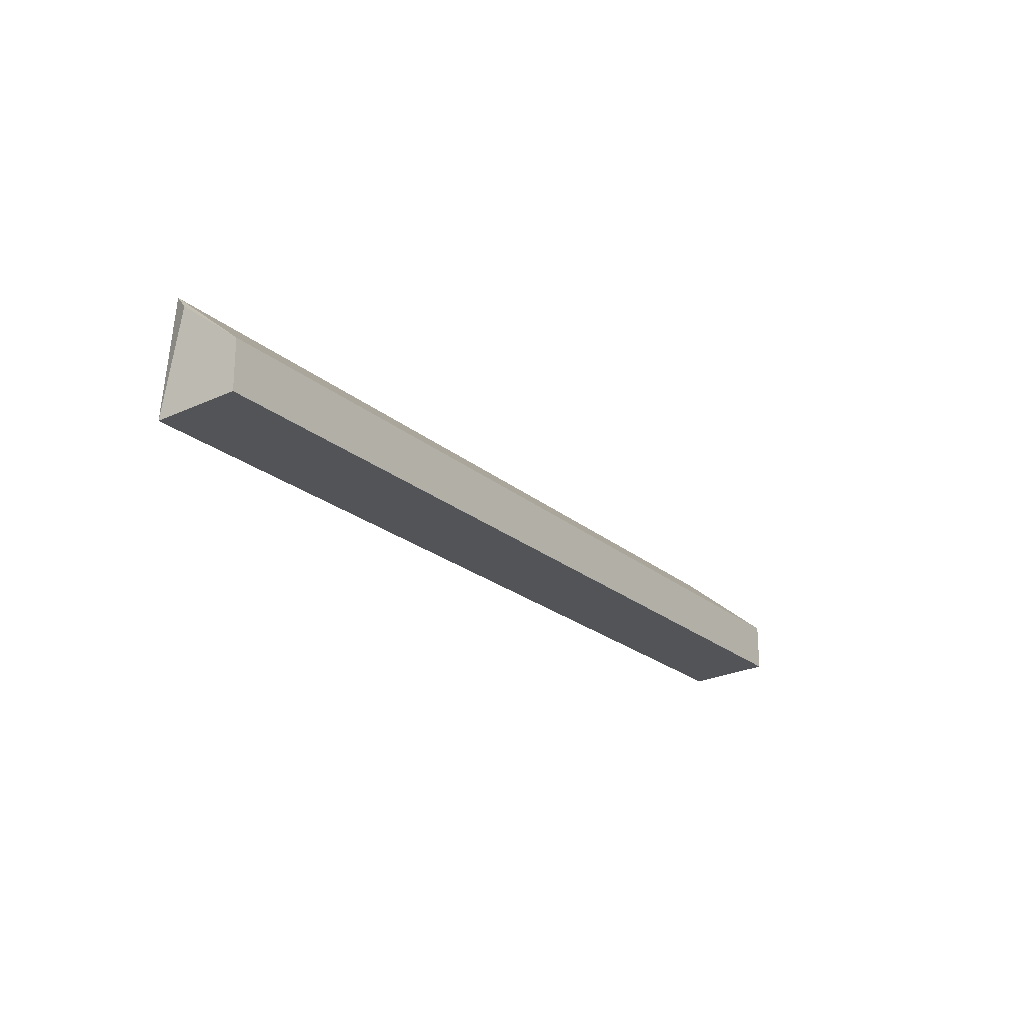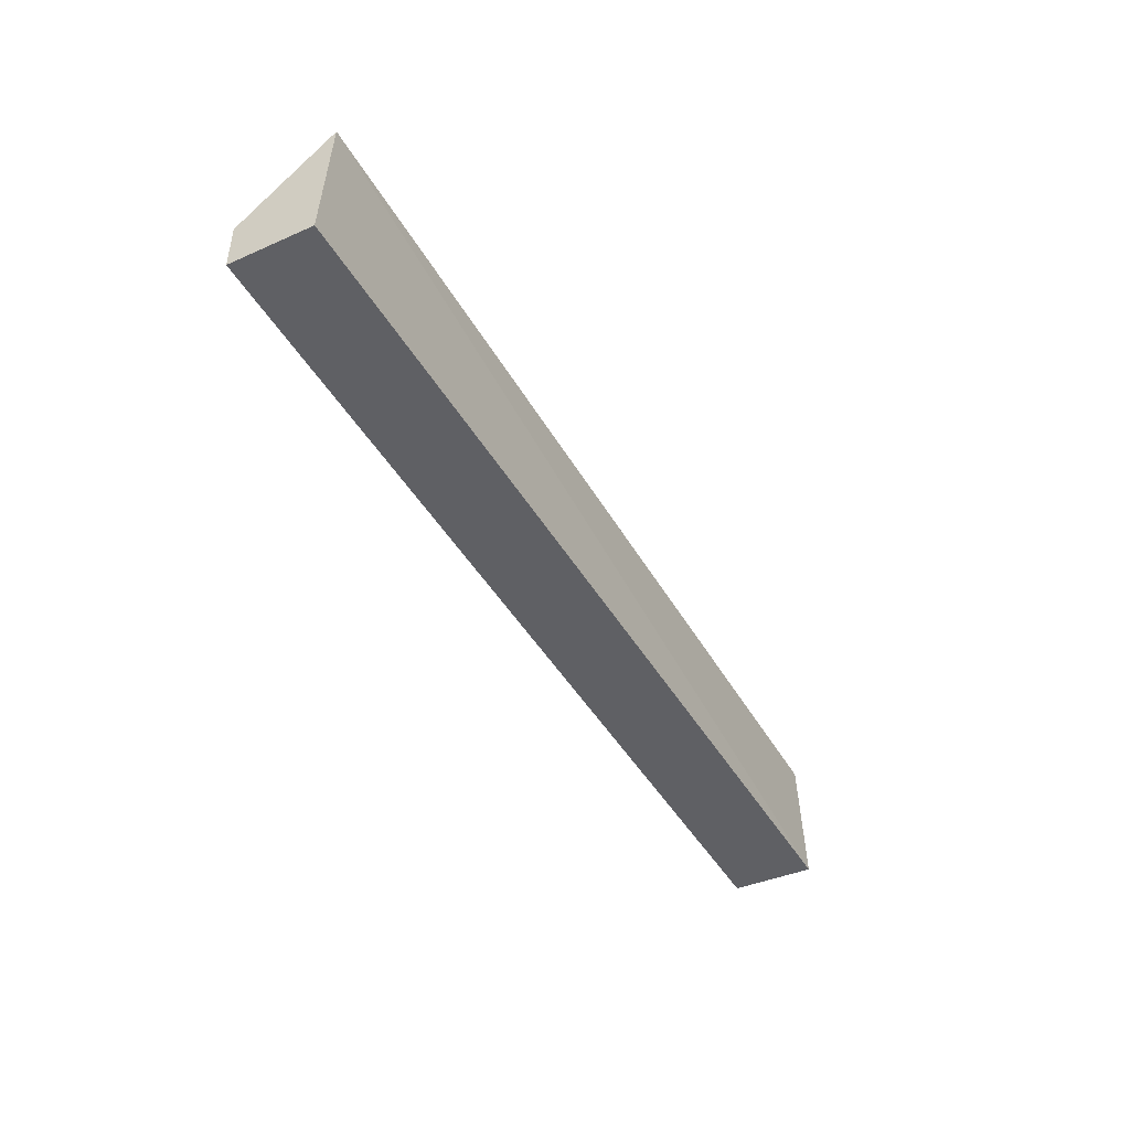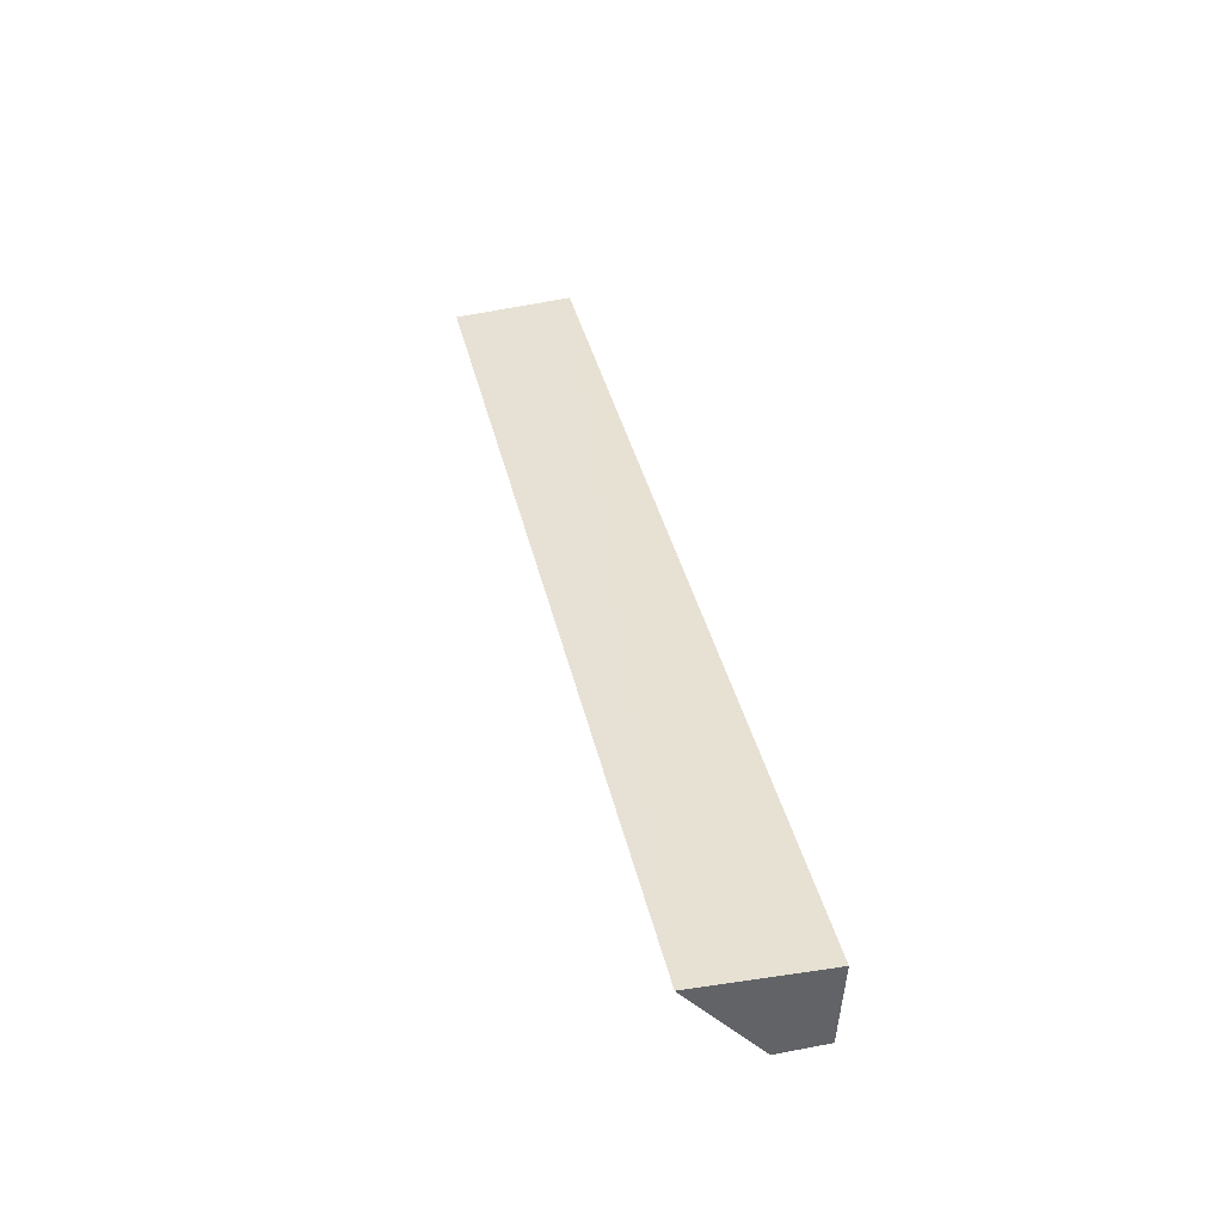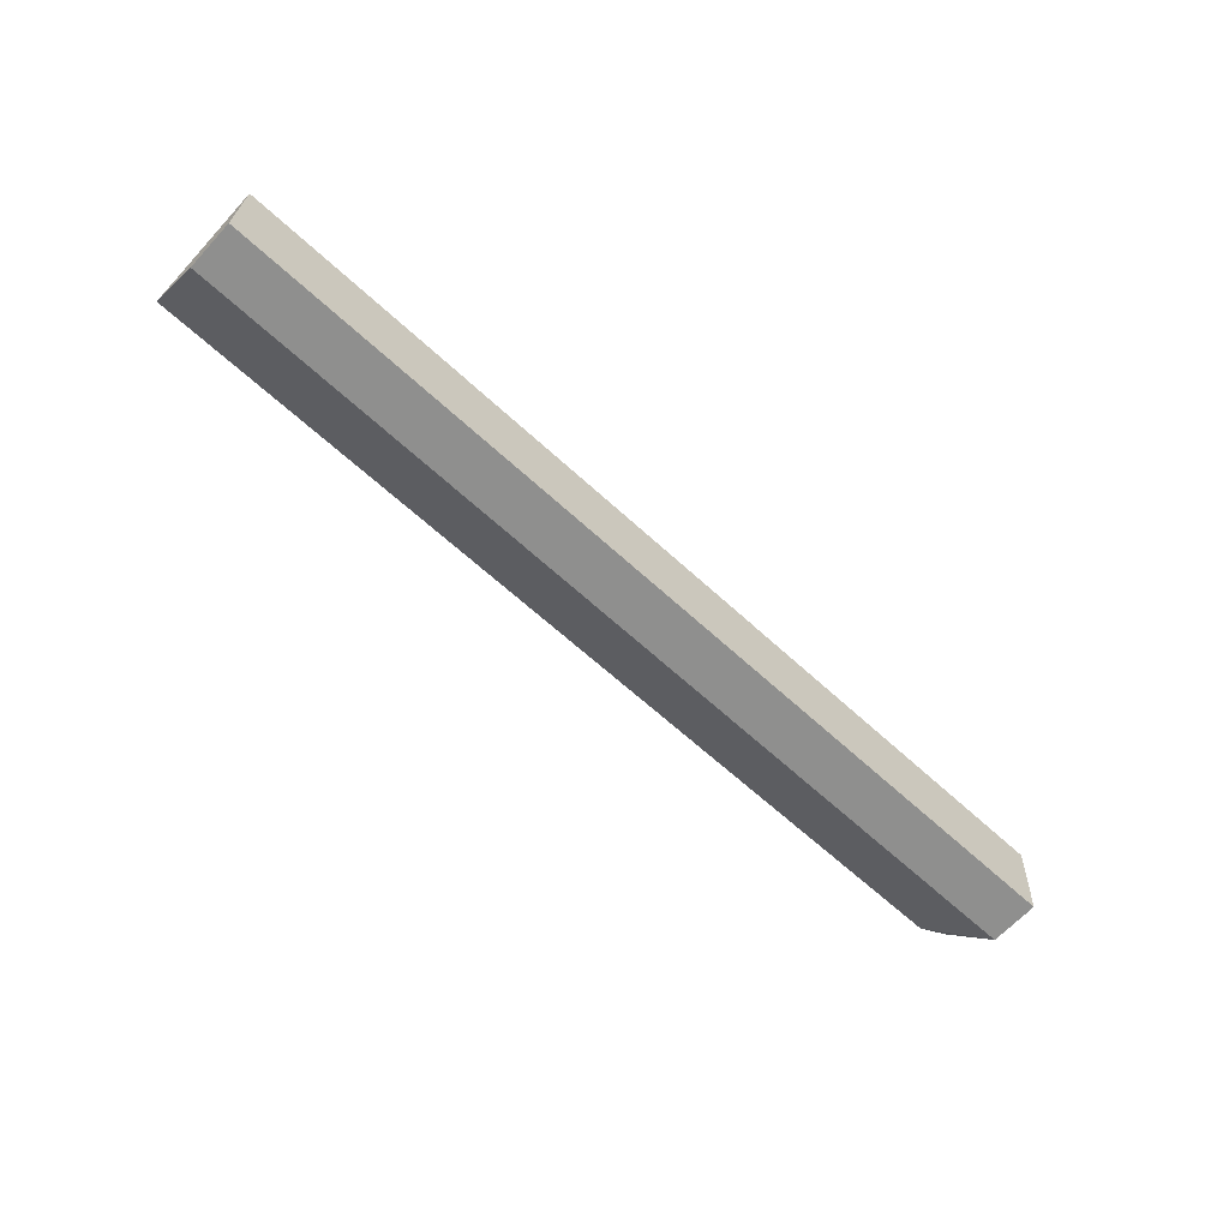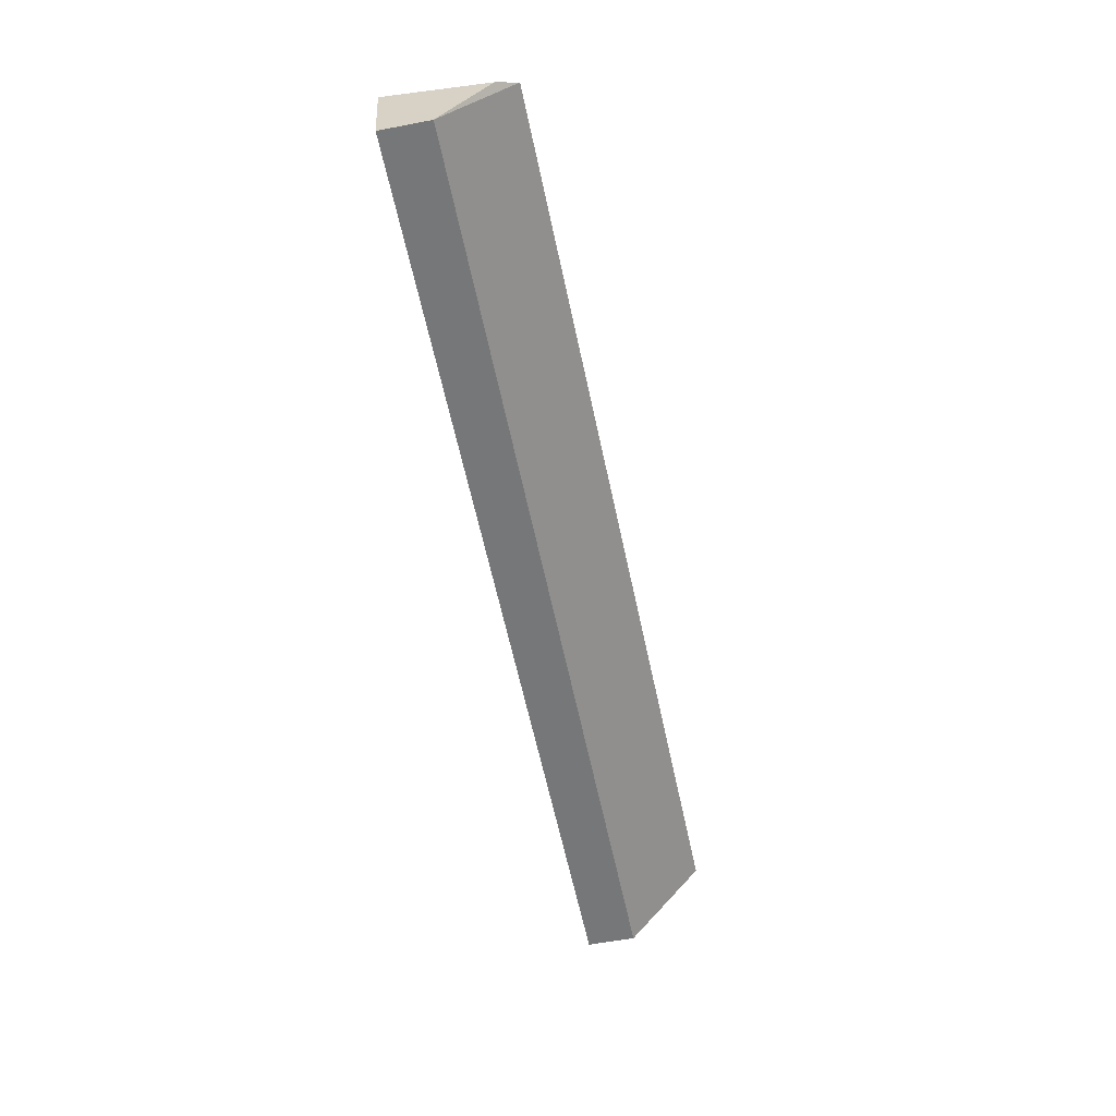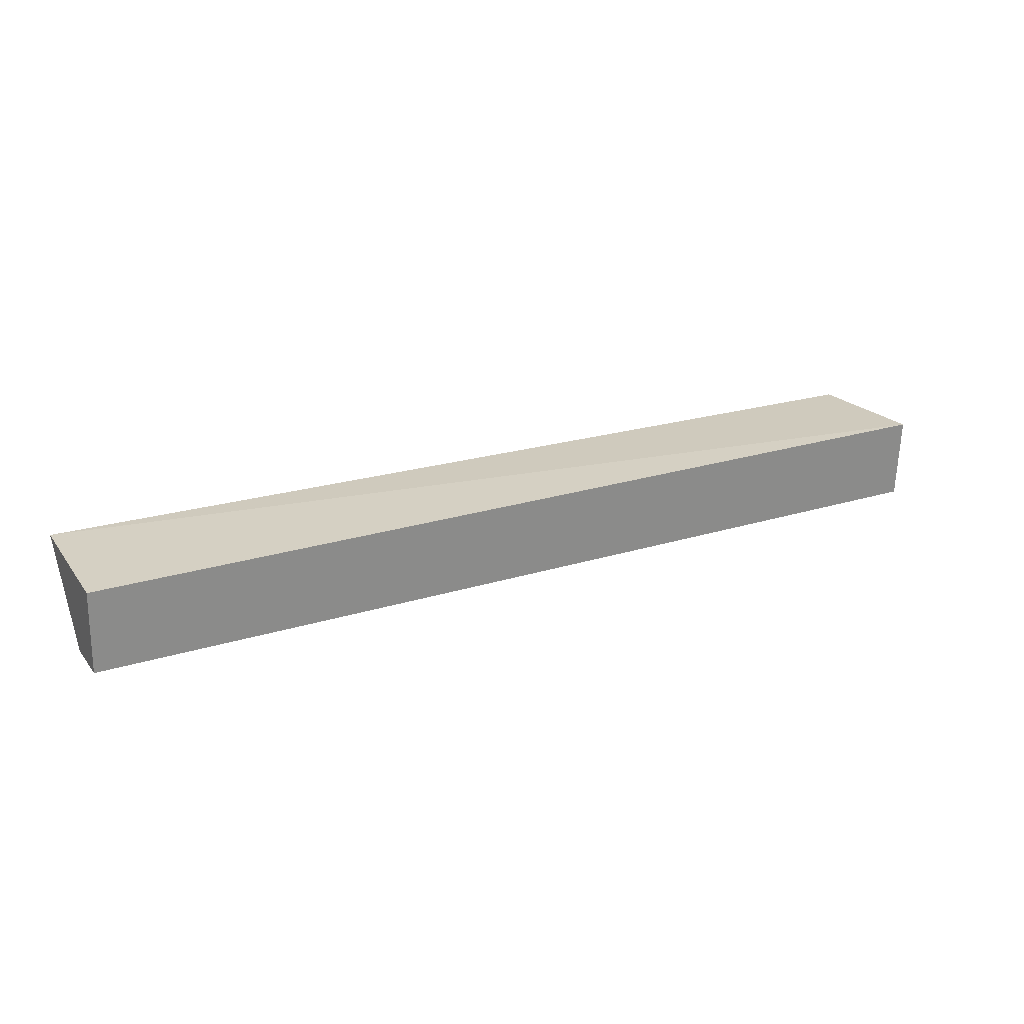
<metadata>
{"format":"obj","ext":"obj","renderer":"f3d","projection":"perspective","resolution":1024,"background":"white","views":[{"elev":-21.9,"azim":-55.5,"up":"+Z"},{"elev":-45.6,"azim":118.9,"up":"+Z"},{"elev":39.5,"azim":76.9,"up":"+Y"},{"elev":-65.2,"azim":137.3,"up":"+Y"},{"elev":-57.0,"azim":-78.7,"up":"+Y"},{"elev":23.2,"azim":152.1,"up":"+Y"}]}
</metadata>
<code>
v 0.2652 -0.2117 -0.003458
v 0.2652 -0.2117 -0.01691
v 0.2652 -0.1866 0.01694
v 0.01063 -0.1885 0.01537
v 0.007576 -0.2117 -0.003458
v 0.007576 -0.1885 -0.01822
v 0.2652 -0.1885 -0.01822
v 0.007576 -0.1941 0.01007
v 0.007576 -0.2117 -0.01691
f 1 2 3
f 1 3 4
f 5 1 4
f 6 4 3
f 7 6 3
f 7 3 2
f 7 2 6
f 8 5 4
f 8 4 6
f 9 6 2
f 9 8 6
f 9 5 8
f 9 2 1
f 9 1 5

</code>
